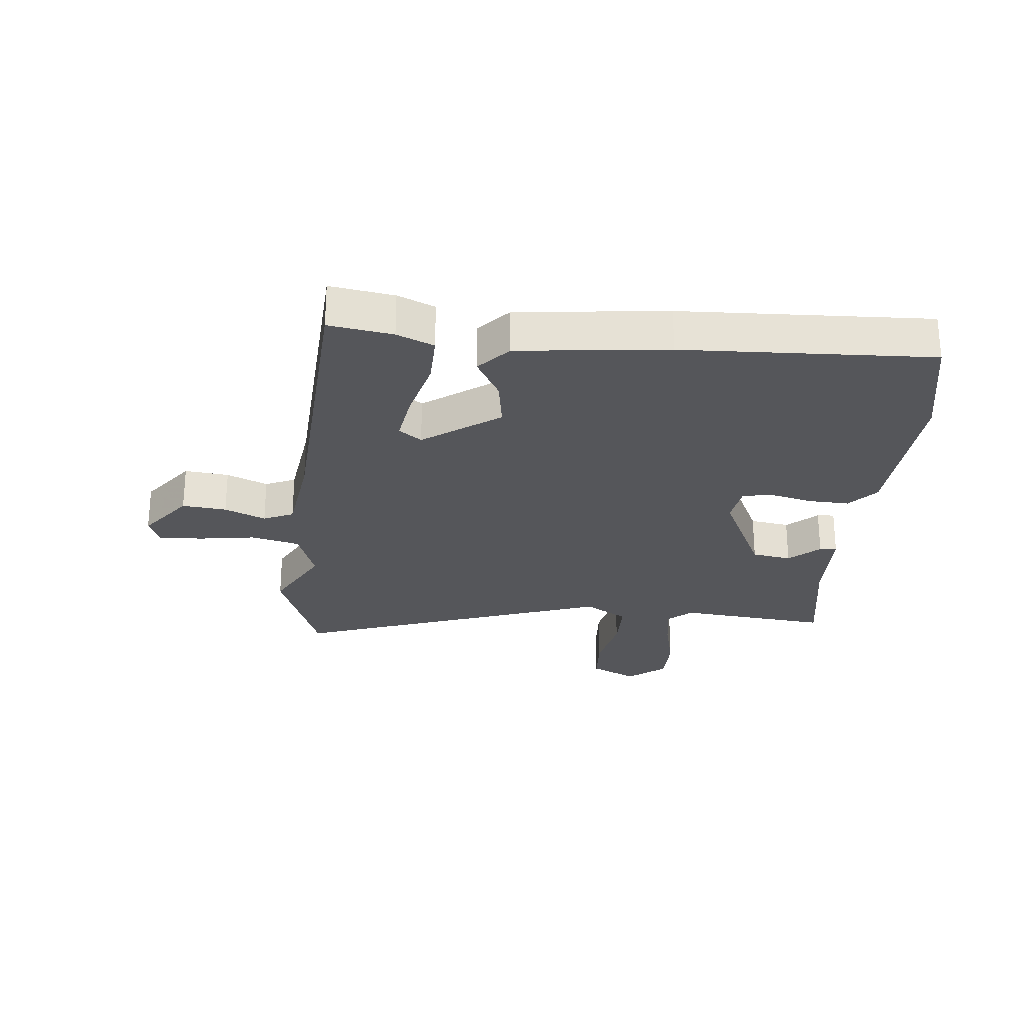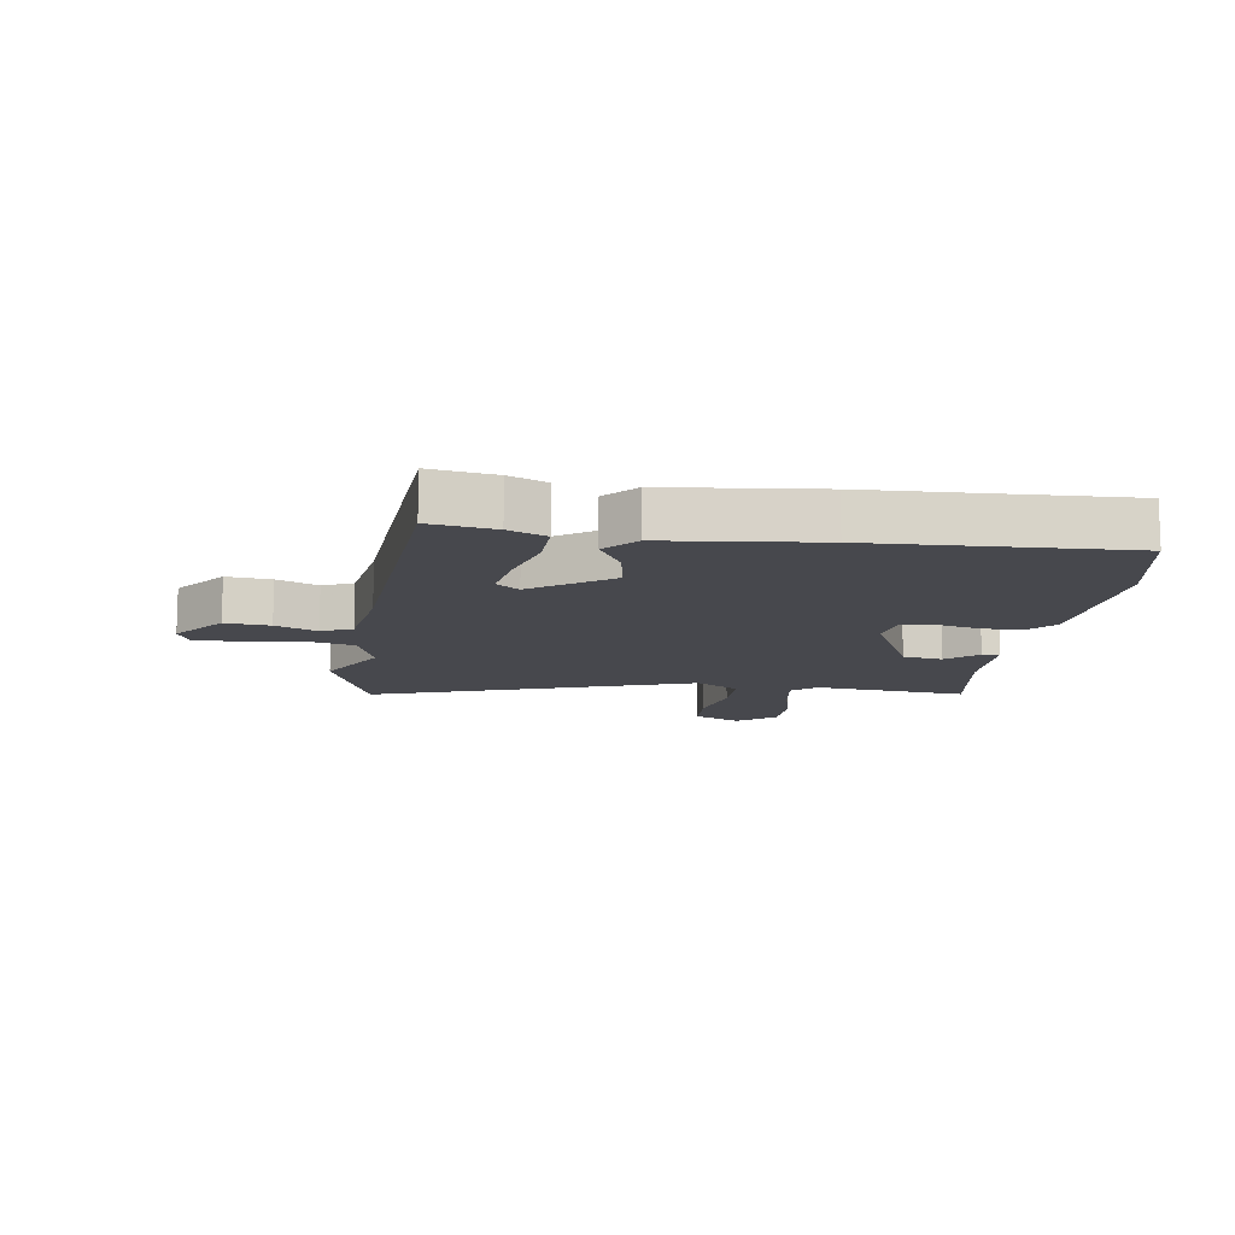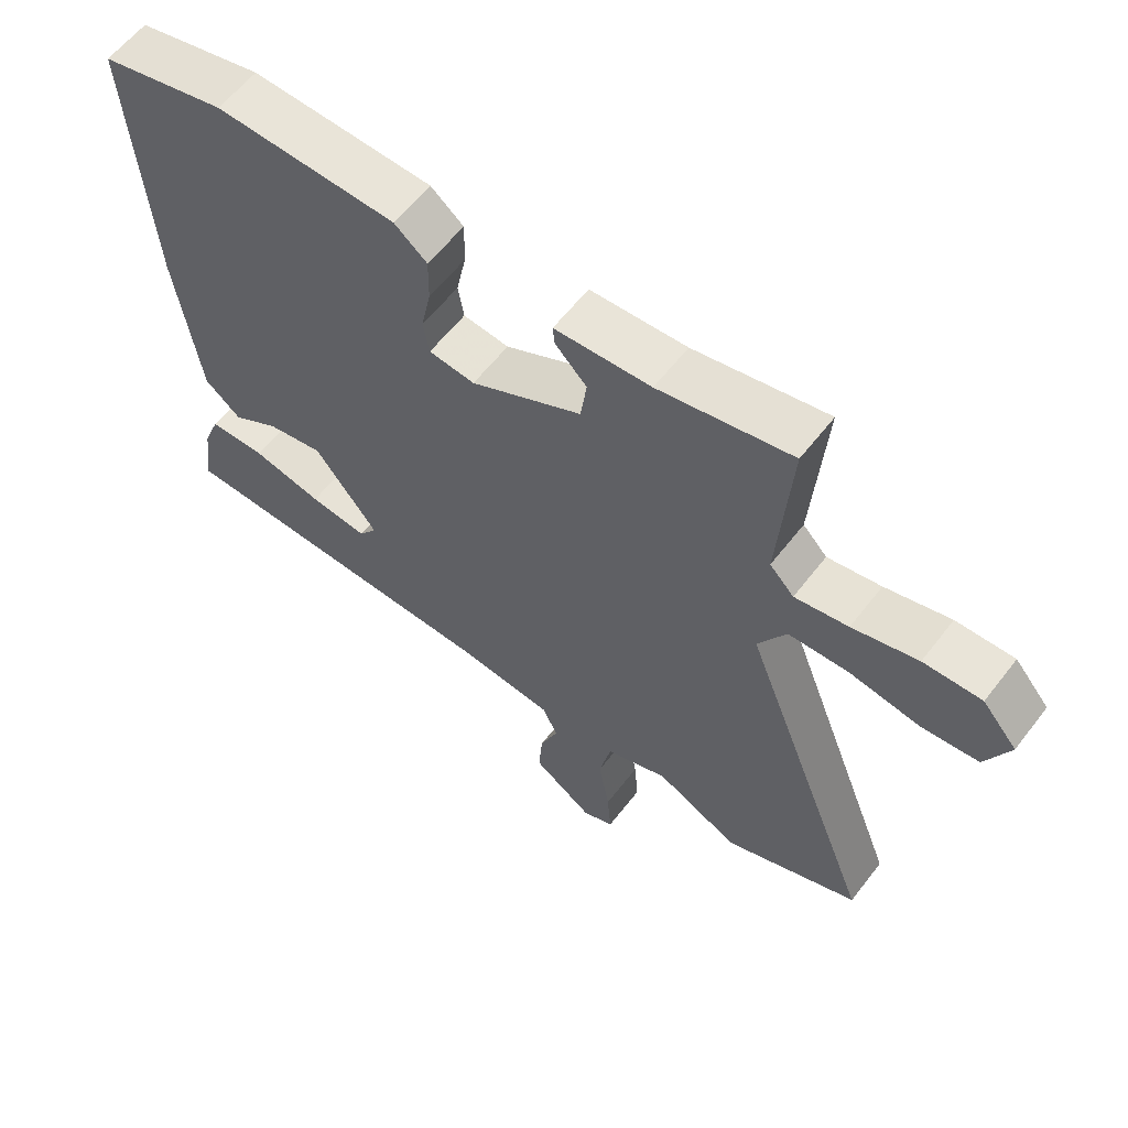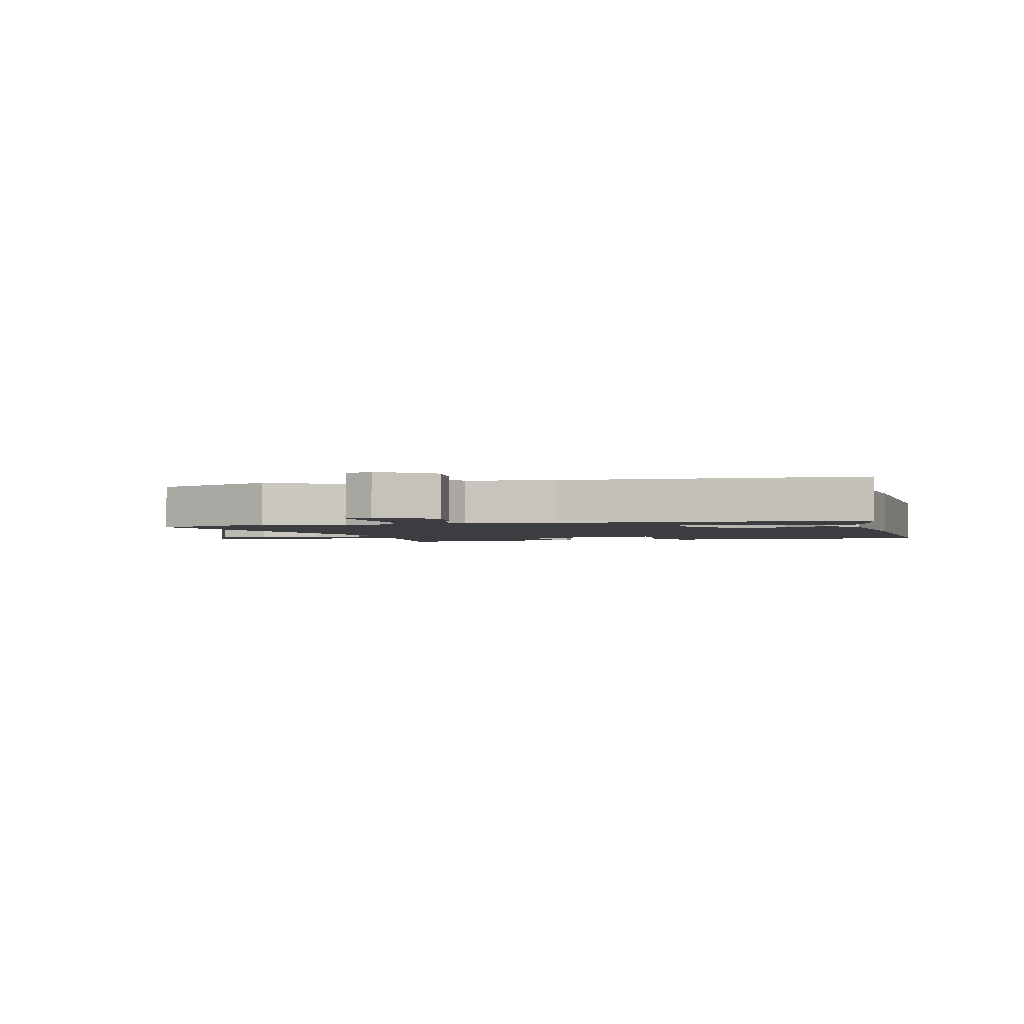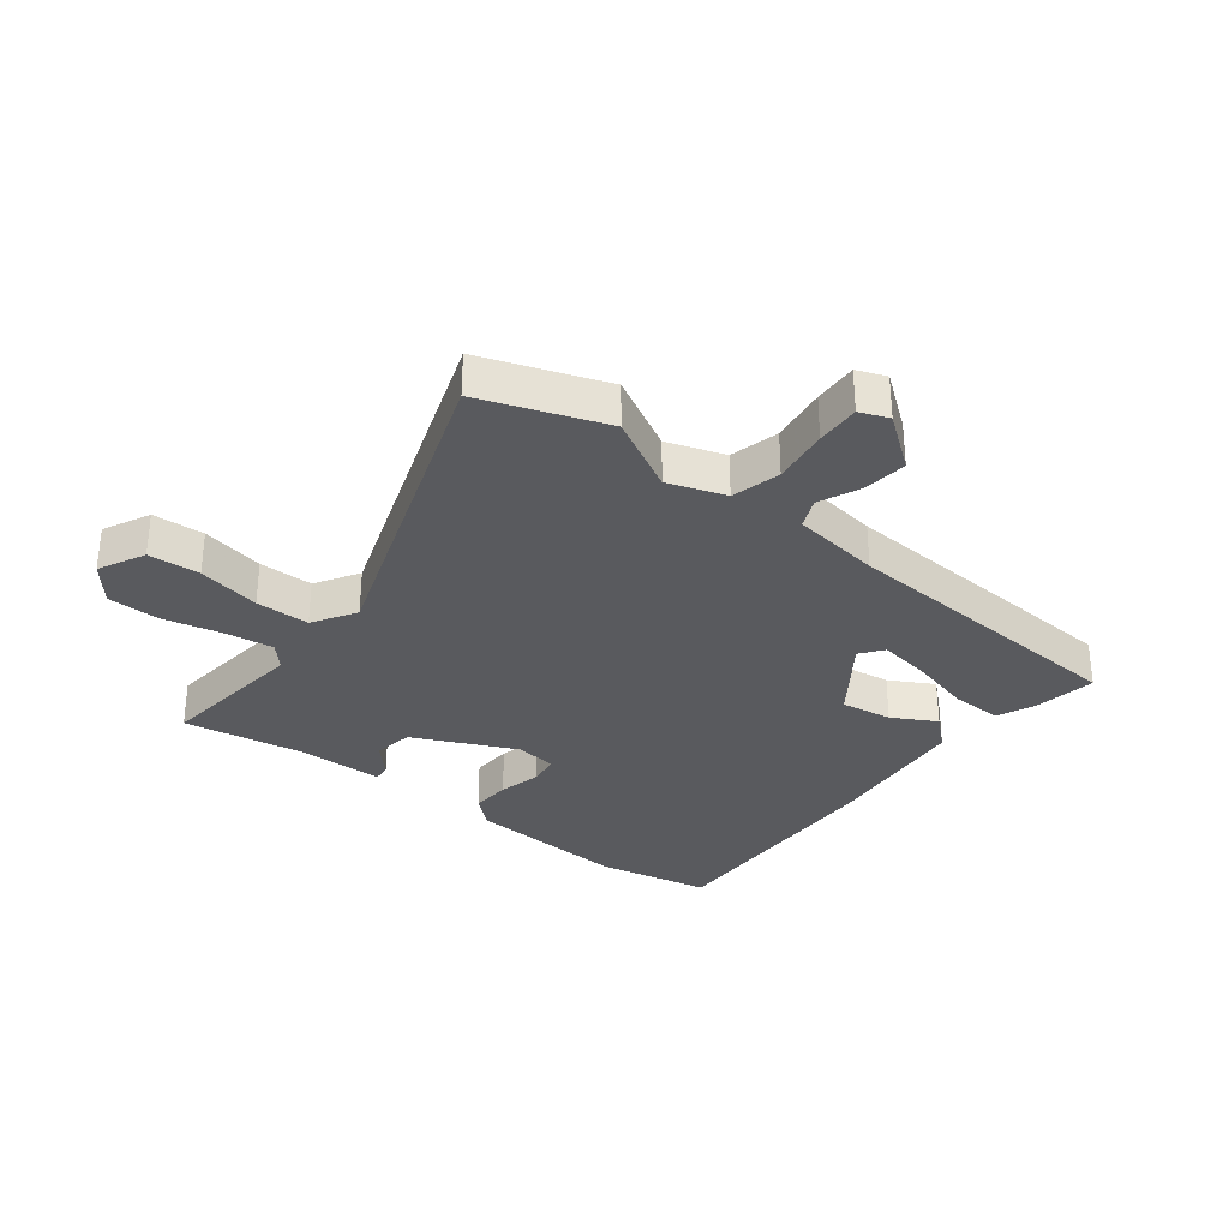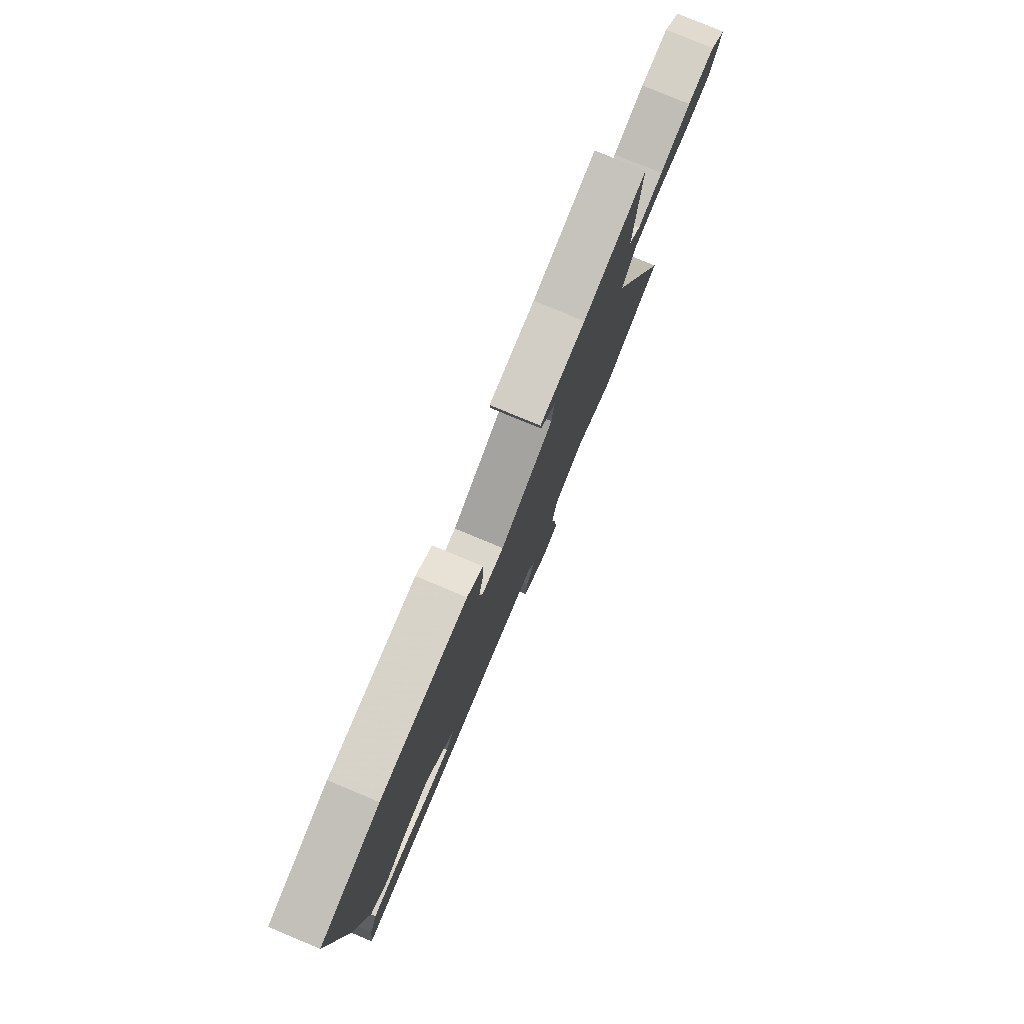
<metadata>
{"format":"obj","ext":"obj","renderer":"f3d","projection":"perspective","resolution":1024,"background":"white","views":[{"elev":-26.1,"azim":-97.2,"up":"+Y"},{"elev":-11.9,"azim":-100.2,"up":"+Y"},{"elev":60.0,"azim":37.5,"up":"+Z"},{"elev":-2.4,"azim":-167.2,"up":"+Y"},{"elev":-31.8,"azim":140.1,"up":"+Y"},{"elev":79.3,"azim":-67.4,"up":"+Z"}]}
</metadata>
<code>
v -0.553 0.07 -0.474
v -0.539 0.07 -0.366
v -0.514 0.07 -0.303
v -0.427 0.07 -0.302
v -0.32 0.07 -0.326
v -0.232 0.07 -0.337
v -0.204 0.07 -0.298
v -0.3 0.07 -0.173
v -0.386 0.07 -0.189
v -0.458 0.07 -0.232
v -0.513 0.07 -0.186
v -0.548 0.07 0.065
v -0.577 0.07 0.482
v -0.386 0.07 0.527
v -0.11 0.07 0.518
v -0.06 0.07 0.477
v -0.061 0.07 0.409
v -0.076 0.07 0.337
v -0.067 0.07 0.285
v 0.003 0.07 0.277
v 0.172 0.07 0.363
v 0.181 0.07 0.43
v 0.133 0.07 0.479
v 0.13 0.07 0.508
v 0.276 0.07 0.516
v 0.478 0.07 0.557
v 0.459 0.07 0.301
v 0.496 0.07 0.262
v 0.577 0.07 0.276
v 0.676 0.07 0.302
v 0.764 0.07 0.304
v 0.817 0.07 0.242
v 0.781 0.07 0.162
v 0.694 0.07 0.154
v 0.587 0.07 0.172
v 0.496 0.07 0.168
v 0.454 0.07 0.094
v 0.66 0.07 -0.436
v 0.455 0.07 -0.518
v 0.328 0.07 -0.455
v 0.233 0.07 -0.491
v 0.215 0.07 -0.574
v 0.232 0.07 -0.669
v 0.238 0.07 -0.743
v 0.19 0.07 -0.764
v 0.098 0.07 -0.699
v 0.104 0.07 -0.624
v 0.132 0.07 -0.554
v 0.108 0.07 -0.504
v -0.043 0.07 -0.488
v -0.553 0 -0.474
v -0.539 0 -0.366
v -0.514 0 -0.303
v -0.427 0 -0.302
v -0.32 0 -0.326
v -0.232 0 -0.337
v -0.204 0 -0.298
v -0.3 0 -0.173
v -0.386 0 -0.189
v -0.458 0 -0.232
v -0.513 0 -0.186
v -0.548 0 0.065
v -0.577 0 0.482
v -0.386 0 0.527
v -0.11 0 0.518
v -0.06 0 0.477
v -0.061 0 0.409
v -0.076 0 0.337
v -0.067 0 0.285
v 0.003 0 0.277
v 0.172 0 0.363
v 0.181 0 0.43
v 0.133 0 0.479
v 0.13 0 0.508
v 0.276 0 0.516
v 0.478 0 0.557
v 0.459 0 0.301
v 0.496 0 0.262
v 0.577 0 0.276
v 0.676 0 0.302
v 0.764 0 0.304
v 0.817 0 0.242
v 0.781 0 0.162
v 0.694 0 0.154
v 0.587 0 0.172
v 0.496 0 0.168
v 0.454 0 0.094
v 0.66 0 -0.436
v 0.455 0 -0.518
v 0.328 0 -0.455
v 0.233 0 -0.491
v 0.215 0 -0.574
v 0.232 0 -0.669
v 0.238 0 -0.743
v 0.19 0 -0.764
v 0.098 0 -0.699
v 0.104 0 -0.624
v 0.132 0 -0.554
v 0.108 0 -0.504
v -0.043 0 -0.488
f 46 47 48
f 45 46 48
f 44 45 48
f 43 44 48
f 42 43 48
f 41 42 48 49
f 40 41 49 50
f 37 38 39 40
f 33 34 35
f 32 33 35
f 31 32 35
f 30 31 35
f 29 30 35
f 28 29 35 36
f 27 28 36 37
f 25 26 27
f 24 25 27
f 23 24 27
f 22 23 27
f 27 37 40
f 22 27 40
f 21 22 40
f 16 17 18
f 15 16 18
f 14 15 18
f 13 14 18
f 12 13 18
f 11 12 18
f 10 11 18
f 9 10 18
f 8 9 18 19
f 7 8 19 20
f 3 4 5
f 2 3 5
f 1 2 5
f 50 1 5
f 50 5 6
f 21 40 50
f 20 21 50
f 7 20 50
f 6 7 50
f 98 97 96
f 98 96 95
f 98 95 94
f 98 94 93
f 98 93 92
f 99 98 92 91
f 100 99 91 90
f 90 89 88 87
f 85 84 83
f 85 83 82
f 85 82 81
f 85 81 80
f 85 80 79
f 86 85 79 78
f 87 86 78 77
f 77 76 75
f 77 75 74
f 77 74 73
f 77 73 72
f 90 87 77
f 90 77 72
f 90 72 71
f 68 67 66
f 68 66 65
f 68 65 64
f 68 64 63
f 68 63 62
f 68 62 61
f 68 61 60
f 68 60 59
f 69 68 59 58
f 70 69 58 57
f 55 54 53
f 55 53 52
f 55 52 51
f 55 51 100
f 56 55 100
f 100 90 71
f 100 71 70
f 100 70 57
f 100 57 56
f 1 51 52 2
f 2 52 53 3
f 3 53 54 4
f 4 54 55 5
f 5 55 56 6
f 6 56 57 7
f 7 57 58 8
f 8 58 59 9
f 9 59 60 10
f 10 60 61 11
f 11 61 62 12
f 12 62 63 13
f 13 63 64 14
f 14 64 65 15
f 15 65 66 16
f 16 66 67 17
f 17 67 68 18
f 18 68 69 19
f 19 69 70 20
f 20 70 71 21
f 21 71 72 22
f 22 72 73 23
f 23 73 74 24
f 24 74 75 25
f 25 75 76 26
f 26 76 77 27
f 27 77 78 28
f 28 78 79 29
f 29 79 80 30
f 30 80 81 31
f 31 81 82 32
f 32 82 83 33
f 33 83 84 34
f 34 84 85 35
f 35 85 86 36
f 36 86 87 37
f 37 87 88 38
f 38 88 89 39
f 39 89 90 40
f 40 90 91 41
f 41 91 92 42
f 42 92 93 43
f 43 93 94 44
f 44 94 95 45
f 45 95 96 46
f 46 96 97 47
f 47 97 98 48
f 48 98 99 49
f 49 99 100 50
f 50 100 51 1

</code>
